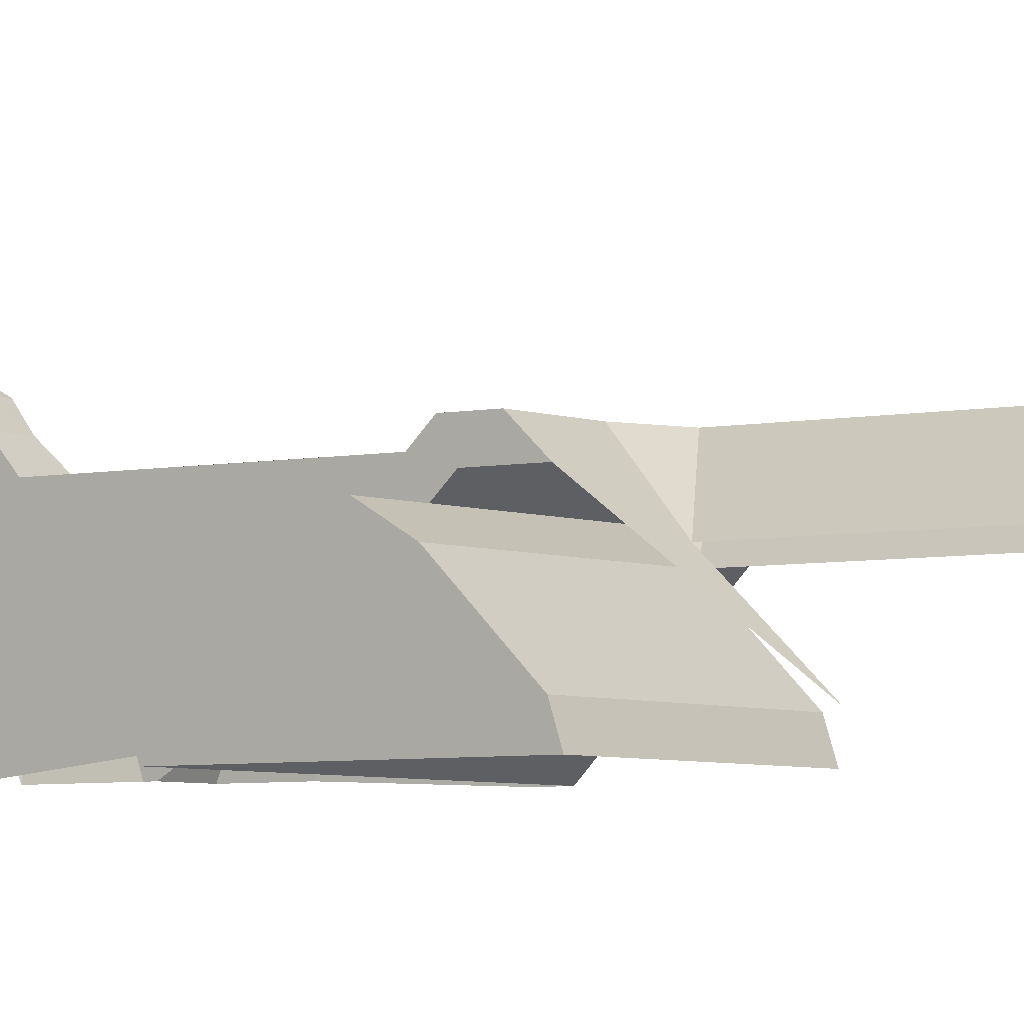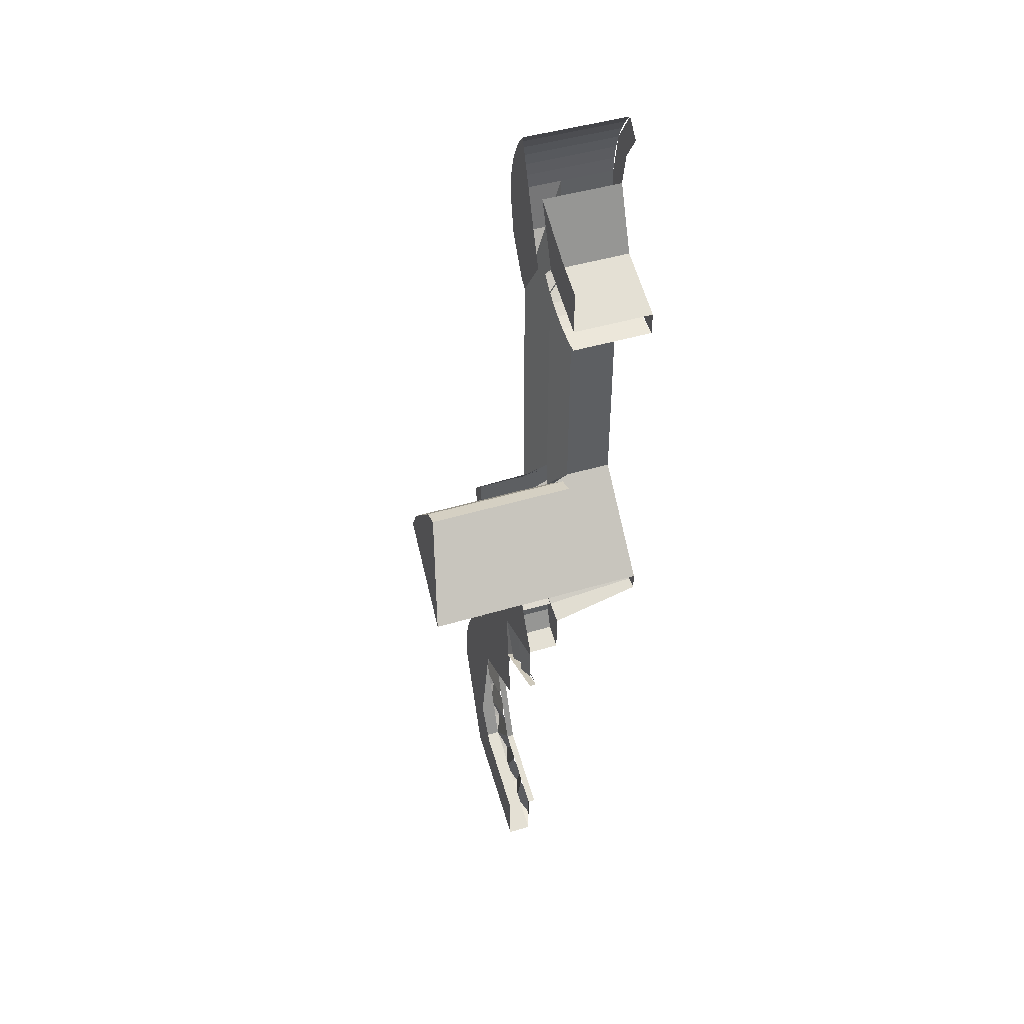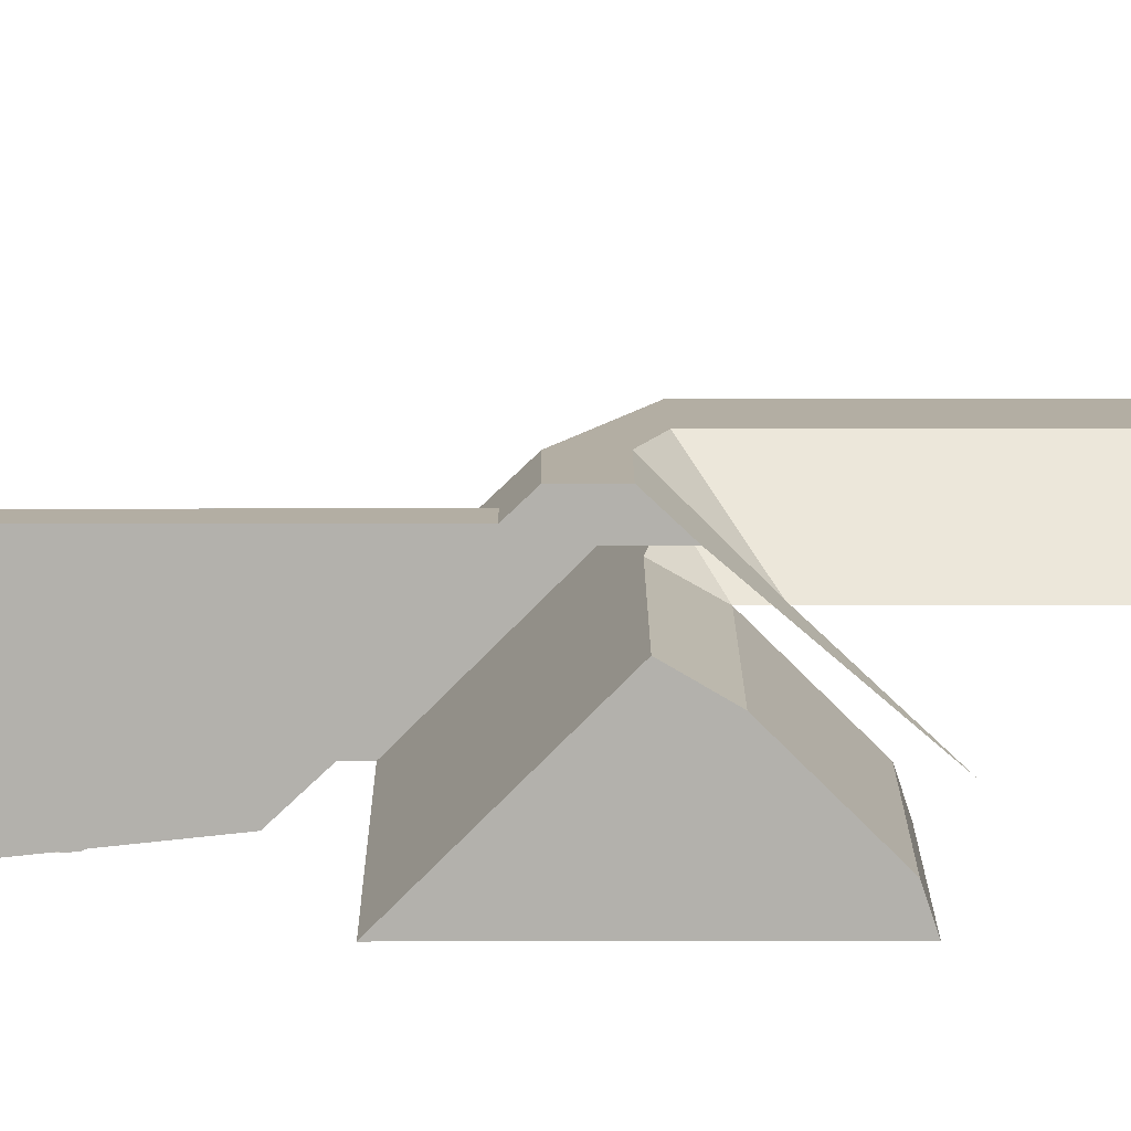
<metadata>
{"format":"obj","ext":"obj","renderer":"f3d","projection":"perspective","resolution":1024,"background":"white","views":[{"elev":-4.5,"azim":-53.4,"up":"+Y"},{"elev":45.4,"azim":-19.1,"up":"+Z"},{"elev":11.0,"azim":-90.2,"up":"+Y"}]}
</metadata>
<code>
v 1.05 0.3636 -0.8777
v 1.05 0 -0.95
v 1.05 0.124 -0.9418
v 1.05 0.2459 -0.9176
v 1.05 0.6717 -0.6717
v 1.05 0.3636 -0.8777
v 1.05 0.475 -0.8227
v 1.05 0.5784 -0.7537
v 1.05 0.8777 -0.3636
v 1.05 0.6717 -0.6717
v 1.05 0.7537 -0.5784
v 1.05 0.8227 -0.475
v 1.05 0.95 0
v 1.05 0.8777 -0.3636
v 1.05 0.9176 -0.2459
v 1.05 0.9418 -0.124
v 1.05 0.8777 0.3636
v 1.05 0.95 0
v 1.05 0.9418 0.124
v 1.05 0.9176 0.2459
v 1.05 0.6717 0.6717
v 1.05 0.8777 0.3636
v 1.05 0.8227 0.475
v 1.05 0.7537 0.5784
v 1.05 0.3636 0.8777
v 1.05 0.6717 0.6717
v 1.05 0.5784 0.7537
v 1.05 0.475 0.8227
v 1.05 0 0.95
v 1.05 0.3636 0.8777
v 1.05 0.2459 0.9176
v 1.05 0.124 0.9418
v 1.05 0.6717 -0.6717
v 1.05 0 -0.95
v 0.99 0 -0.95
v 0.99 0.6717 -0.6717
v 1.05 0.95 0
v 1.05 0.6717 -0.6717
v 0.99 0.6717 -0.6717
v 0.99 0.95 0
v 1.05 0.6717 0.6717
v 1.05 0.95 0
v 0.99 0.95 0
v 0.99 0.6717 0.6717
v 1.05 0 0.95
v 1.05 0.6717 0.6717
v 0.99 0.6717 0.6717
v 0.99 0 0.95
v 0.99 0.95 0
v 1.03 0.9418 -0.124
v 1.049 1.388 -0.1827
v 0.99 1.4 0
v 1.049 1.388 -0.1827
v 1.03 0.9418 -0.124
v 0.99 0.9176 -0.2459
v 0.99 1.352 -0.3623
v 0.99 1.352 -0.3623
v 0.99 1.388 -0.1827
v 1.049 1.388 -0.1827
v 1.049 1.388 -0.1827
v 0.99 1.388 -0.1827
v 0.99 1.4 0
v 0.99 0.9176 0.2459
v 1.03 0.9418 0.124
v 1.049 1.388 0.1827
v 0.99 1.352 0.3623
v 1.049 1.388 0.1827
v 1.03 0.9418 0.124
v 0.99 0.95 -2e-06
v 0.99 1.4 1e-06
v 0.99 1.4 1.6e-05
v 0.99 1.388 0.1828
v 1.049 1.388 0.1827
v 1.049 1.388 0.1827
v 0.99 1.388 0.1828
v 0.99 1.352 0.3623
v 0.99 0.8227 0.475
v 1.03 0.8777 0.3635
v 1.049 1.293 0.5357
v 0.99 1.212 0.7
v 1.049 1.293 0.5357
v 1.03 0.8777 0.3635
v 0.99 0.9176 0.2459
v 0.99 1.352 0.3623
v 0.99 1.352 0.3624
v 0.99 1.293 0.5358
v 1.049 1.293 0.5357
v 1.049 1.293 0.5357
v 0.99 1.293 0.5358
v 0.99 1.212 0.7
v 0.99 0.6718 0.6718
v 1.03 0.7537 0.5783
v 1.049 1.111 0.8522
v 0.99 0.99 0.99
v 1.049 1.111 0.8522
v 1.03 0.7537 0.5783
v 0.99 0.8227 0.475
v 0.99 1.212 0.7
v 0.99 1.212 0.7
v 0.99 1.111 0.8523
v 1.049 1.111 0.8522
v 1.049 1.111 0.8522
v 0.99 1.111 0.8523
v 0.99 0.99 0.99
v 0.99 0.475 0.8227
v 1.03 0.5783 0.7537
v 1.049 0.8522 1.111
v 0.99 0.7 1.212
v 1.049 0.8522 1.111
v 1.03 0.5783 0.7537
v 0.99 0.6718 0.6718
v 0.99 0.9899 0.99
v 0.99 0.9899 0.9899
v 0.99 0.8522 1.111
v 1.049 0.8522 1.111
v 1.049 0.8522 1.111
v 0.99 0.8522 1.111
v 0.99 0.7 1.212
v 0.99 0.2459 0.9176
v 1.03 0.3635 0.8776
v 1.049 0.5357 1.293
v 0.99 0.3623 1.352
v 1.049 0.5357 1.293
v 1.03 0.3635 0.8776
v 0.99 0.475 0.8227
v 0.99 0.7 1.212
v 0.99 0.7 1.212
v 0.99 0.5357 1.293
v 1.049 0.5357 1.293
v 1.049 0.5357 1.293
v 0.99 0.5357 1.293
v 0.99 0.3623 1.352
v 0.99 0 0.95
v 1.03 0.124 0.9418
v 1.049 0.1827 1.388
v 0.99 0 1.4
v 1.049 0.1827 1.388
v 1.03 0.124 0.9418
v 0.99 0.2459 0.9176
v 0.99 0.3623 1.352
v 0.99 0.3623 1.352
v 0.99 0.1827 1.388
v 1.049 0.1827 1.388
v 1.049 0.1827 1.388
v 0.99 0.1827 1.388
v 0.99 0 1.4
v 0.99 0.2459 -0.9176
v 1.03 0.124 -0.9418
v 1.049 0.1827 -1.388
v 0.99 0.3623 -1.352
v 1.049 0.1827 -1.388
v 1.03 0.124 -0.9418
v 0.99 -2e-06 -0.95
v 0.99 1e-06 -1.4
v 0.99 1.6e-05 -1.4
v 0.99 0.1828 -1.388
v 1.049 0.1827 -1.388
v 1.049 0.1827 -1.388
v 0.99 0.1828 -1.388
v 0.99 0.3623 -1.352
v 0.99 0.475 -0.8227
v 1.03 0.3635 -0.8777
v 1.049 0.5357 -1.293
v 0.99 0.7 -1.212
v 1.049 0.5357 -1.293
v 1.03 0.3635 -0.8777
v 0.99 0.2459 -0.9176
v 0.99 0.3623 -1.352
v 0.99 0.3624 -1.352
v 0.99 0.5358 -1.293
v 1.049 0.5357 -1.293
v 1.049 0.5357 -1.293
v 0.99 0.5358 -1.293
v 0.99 0.7 -1.212
v 0.99 0.6718 -0.6718
v 1.03 0.5783 -0.7537
v 1.049 0.8522 -1.111
v 0.99 0.99 -0.99
v 1.049 0.8522 -1.111
v 1.03 0.5783 -0.7537
v 0.99 0.475 -0.8227
v 0.99 0.7 -1.212
v 0.99 0.7 -1.212
v 0.99 0.8523 -1.111
v 1.049 0.8522 -1.111
v 1.049 0.8522 -1.111
v 0.99 0.8523 -1.111
v 0.99 0.99 -0.99
v 0.99 0.8227 -0.475
v 1.03 0.7537 -0.5783
v 1.049 1.111 -0.8522
v 0.99 1.212 -0.7
v 1.049 1.111 -0.8522
v 1.03 0.7537 -0.5783
v 0.99 0.6718 -0.6718
v 0.99 0.99 -0.9899
v 0.99 0.9899 -0.9899
v 0.99 1.111 -0.8522
v 1.049 1.111 -0.8522
v 1.049 1.111 -0.8522
v 0.99 1.111 -0.8522
v 0.99 1.212 -0.7
v 0.99 0.9176 -0.2459
v 1.03 0.8776 -0.3635
v 1.049 1.293 -0.5357
v 0.99 1.352 -0.3623
v 1.049 1.293 -0.5357
v 1.03 0.8776 -0.3635
v 0.99 0.8227 -0.475
v 0.99 1.212 -0.7
v 0.99 1.212 -0.7
v 0.99 1.293 -0.5357
v 1.049 1.293 -0.5357
v 1.049 1.293 -0.5357
v 0.99 1.293 -0.5357
v 0.99 1.352 -0.3623
v 1.325 0.124 5.058
v 2 0.124 5.058
v 2 0 5.05
v 1.325 0 5.05
v 1.325 0.2459 5.082
v 2 0.2459 5.082
v 2 0.124 5.058
v 1.325 0.124 5.058
v 1.325 0.3636 5.122
v 2 0.3636 5.122
v 2 0.2459 5.082
v 1.325 0.2459 5.082
v 1.325 0.475 5.177
v 2 0.475 5.177
v 2 0.3636 5.122
v 1.325 0.3636 5.122
v 1.325 0.5784 5.246
v 2 0.5784 5.246
v 2 0.475 5.177
v 1.325 0.475 5.177
v 1.325 0.6717 5.328
v 2 0.6717 5.328
v 2 0.5784 5.246
v 1.325 0.5784 5.246
v 2 0.5374 5.463
v 2 0 5.24
v 1.325 0 5.24
v 1.325 0.5374 5.463
v 2 0.76 6
v 2 0.5374 5.463
v 1.325 0.5374 5.463
v 1.325 0.76 6
v 2 0 5.05
v 2 0.3636 5.122
v 2 0.2909 5.298
v 2 0 5.24
v 2 0.3636 5.122
v 2 0.6717 5.328
v 2 0.5374 5.463
v 2 0.2909 5.298
v 2 0.6717 5.328
v 2 0.8777 5.636
v 2 0.7022 5.709
v 2 0.5374 5.463
v 2 0.8777 5.636
v 2 0.95 6
v 2 0.76 6
v 2 0.7022 5.709
v 2 0.95 6
v 2 0.8777 6.364
v 2 0.7022 6.291
v 2 0.76 6
v 2 0.8777 6.364
v 2 0.6717 6.672
v 2 0.5374 6.537
v 2 0.7022 6.291
v 2 0.9418 6.124
v 1.125 0.9418 6.124
v 1.125 0.95 6
v 2 0.95 6
v 2 0.9176 6.246
v 1.125 0.9176 6.246
v 1.125 0.9418 6.124
v 2 0.9418 6.124
v 2 0.8777 6.364
v 1.125 0.8777 6.364
v 1.125 0.9176 6.246
v 2 0.9176 6.246
v 2 0.8227 6.475
v 1.125 0.8227 6.475
v 1.125 0.8777 6.364
v 2 0.8777 6.364
v 2 0.7537 6.578
v 1.125 0.7537 6.578
v 1.125 0.8227 6.475
v 2 0.8227 6.475
v 2 0.6717 6.672
v 1.125 0.6717 6.672
v 1.125 0.7537 6.578
v 2 0.7537 6.578
v 1.25 0.1768 1.523
v 1.25 0 1.45
v 0.99 0 1.45
v 0.99 0.1768 1.523
v 1.25 0.25 1.7
v 1.25 0.1768 1.523
v 0.99 0.1768 1.523
v 0.99 0.25 1.7
v 1.25 0 1.45
v 1.25 0.1768 1.523
v 1.25 0.25 1.7
v 2 0 2
v 2 0.09567 2.019
v 1.25 0.1913 1.838
v 1.25 0 1.8
v 2 0.09567 2.019
v 2 0.1768 2.073
v 1.25 0.3535 1.946
v 1.25 0.1913 1.838
v 2 0.1768 2.073
v 2 0 2
v 2 0.03263 2.002
v 2 0.1522 2.052
v 2 0.1522 2.052
v 2 0.03263 2.002
v 2 0.0647 2.009
v 2 0.125 2.034
v 2 0.125 2.034
v 2 0.0647 2.009
v 2 0.09567 2.019
v 1.25 0.25 1.867
v 1.25 0.1913 1.838
v 0.99 0.1913 1.838
v 0.99 0.25 1.867
v 1.25 0.3044 1.903
v 1.25 0.25 1.867
v 0.99 0.25 1.867
v 0.99 0.3044 1.903
v 1.25 0.3536 1.946
v 1.25 0.3044 1.903
v 0.99 0.3044 1.903
v 0.99 0.3536 1.946
v 2 0.1768 2.073
v 1.25 0.3535 1.946
v 1.25 0.95 2.578
v 2 0.95 2.892
v 0.99 0.8523 2.475
v 0.99 0.8522 1.111
v 0.79 0.8523 1.111
v 0.79 0.8524 2.475
v 1.25 0.95 2.578
v 1.25 0.3535 1.946
v 0.99 0.3535 1.946
v 0.79 0.95 2.578
v 0.79 0.8523 2.475
v 0.79 0.95 2.578
v 0.99 0.3535 1.946
v 1.25 0.25 1.877
v 1.25 0.25 1.7
v 0.99 0.25 1.7
v 0.99 0.25 1.877
v 1.25 0 1.8
v 1.25 0 1.45
v 1.25 0.25 1.7
v 1.25 0.25 1.877
v 0.99 0 1.45
v 0.99 -1.5e-05 1.4
v 0.99 0.8522 1.111
v 0.99 0.25 1.877
v 0.99 0.8522 1.111
v 0.99 0.8523 2.475
v 0.99 0.25 1.877
v 0.79 0 -1.4
v 0.79 0.9899 -0.9899
v 0.79 1.4 0
v 0.79 1.4 0
v 0.79 1.388 0.1827
v 0.79 1.352 0.3623
v 0.79 1.4 0
v 0.79 1.352 0.3623
v 0.79 1.293 0.5358
v 0.79 1.4 0
v 0.79 1.293 0.5358
v 0.79 1.212 0.7
v 0.79 1.4 0
v 0.79 1.212 0.7
v 0.79 1.111 0.8523
v 0.79 1.4 0
v 0.79 1.111 0.8523
v 0.79 0.9899 0.9899
v 0.79 1.4 0
v 0.79 0.9899 0.9899
v 0.79 0.8523 1.111
v 0.99 0.9899 -0.9899
v 0.99 0 -1.4
v 0.79 0 -1.4
v 0.79 0.9899 -0.9899
v 0.99 1.4 0
v 0.99 0.9899 -0.9899
v 0.79 0.9899 -0.9899
v 0.79 1.4 0
v 0.99 1.388 0.1827
v 0.99 1.4 0
v 0.79 1.4 0
v 0.79 1.388 0.1827
v 0.99 1.352 0.3623
v 0.99 1.388 0.1827
v 0.79 1.388 0.1827
v 0.79 1.352 0.3623
v 0.99 1.293 0.5358
v 0.99 1.352 0.3623
v 0.79 1.352 0.3623
v 0.79 1.293 0.5358
v 0.99 1.212 0.7
v 0.99 1.293 0.5358
v 0.79 1.293 0.5358
v 0.79 1.212 0.7
v 0.99 1.111 0.8523
v 0.99 1.212 0.7
v 0.79 1.212 0.7
v 0.79 1.111 0.8523
v 0.99 0.9899 0.9899
v 0.99 1.111 0.8523
v 0.79 1.111 0.8523
v 0.79 0.9899 0.9899
v 0.99 0.8523 1.111
v 0.99 0.9899 0.9899
v 0.79 0.9899 0.9899
v 0.79 0.8523 1.111
v 0.79 1.4 0
v 0.79 0.8777 -0.3636
v 0.79 0.6717 0.6717
v 0.79 0.8523 1.111
v 0.79 0 -1.4
v 0.79 0 -0.95
v 0.79 0.6717 -0.6717
v 0.79 0 -1.4
v 0.79 0.6717 -0.6717
v 0.79 1.4 0
v 0.79 1.4 0
v 0.79 0.6717 -0.6717
v 0.79 0.8777 -0.3636
v 0.79 0.8523 1.111
v 0.79 0.6717 0.6717
v 0.79 0 0.95
v 0.79 0.8523 2.475
v 2 0.95 6
v 2 0.95 2.892
v 1.55 0.95 2.9
v 1.55 0.95 6
v 0.79 0.95 2.8
v 1.25 0.95 2.8
v 1.25 0.95 2.578
v 0.79 0.95 2.578
v 1.125 0.6 5.28
v 1.55 0.95 6
v 1.55 0.95 2.9
v 1.125 0.6 3.172
v 1.55 0.95 6
v 1.462 0.8777 5.636
v 1.125 0.8777 5.636
v 1.125 0.95 6
v 1.212 0.6717 5.328
v 1.125 0.6 5.28
v 1.125 0.6717 5.328
v 1.462 0.8777 5.636
v 1.212 0.6717 5.328
v 1.125 0.6717 5.328
v 1.125 0.8777 5.636
v 1.125 0.8777 5.636
v 1.125 0.6717 5.328
v 1.125 0.6 5.28
v 1.125 0.95 6
v 1.125 0.95 6
v 1.125 0.6 5.28
v 1.125 0.2933 5.707
v 1.125 0.6717 6.672
v 1.125 0.6717 6.672
v 1.125 0.95 6
v 1.125 0.9418 6.124
v 1.125 0.7537 6.578
v 1.125 0.7537 6.578
v 1.125 0.9418 6.124
v 1.125 0.9176 6.246
v 1.125 0.8227 6.475
v 1.125 0.8227 6.475
v 1.125 0.9176 6.246
v 1.125 0.8777 6.364
v 2 0.6717 5.328
v 2 0.745 5.41
v 2 0.8777 5.636
v 2 0 2.15
v 2 0 2
v 2 0.1768 2.073
v 2 0.745 2.9
v 2 0 2.15
v 2 0.1768 2.073
v 2 0.95 2.892
v 2 0.745 5.41
v 2 0.745 2.9
v 2 0.95 2.892
v 2 0.8777 5.636
v 2 0.95 6
v 2 0.8777 5.636
v 2 0.95 2.892
v 2 0.745 5.41
v 2 0.6717 5.328
v 1.325 0.6717 5.328
v 1.6 0.745 5.41
v 1.6 0.745 5.41
v 1.325 0.545 5.244
v 1.325 0.545 3.05
v 1.6 0.745 2.9
v 1.6 0.745 2.9
v 2 0.745 2.9
v 2 0.745 5.41
v 1.6 0.745 5.41
v 1.55 0.95 2.9
v 2 0.95 2.892
v 1.25 0.95 2.578
v 1.25 0.95 2.8
v 0.79 0.95 2.578
v 0.79 0.8 2.65
v 0.79 0.8 2.959
v 0.79 0.95 2.8
v 0.79 0 0.95
v 0.79 0.1 1.9
v 0.79 0.8 2.65
v 0.79 0.8523 2.475
v 0.79 0.8523 2.475
v 0.79 0.8 2.65
v 0.79 0.95 2.578
v 1.25 0.95 2.8
v 1.125 0.6 3.172
v 1.55 0.95 2.9
v 1.125 0.6 3.172
v 1.25 0.95 2.8
v 0.79 0.95 2.8
v 0.79 0.8 2.959
v 1.125 0.15 3.65
v 1.125 0.6 3.172
v 0.79 0.8 2.959
v 1.325 0.545 3.05
v 1.3 0.6745 2.829
v 1.6 0.745 2.9
v 1.3 0.6745 2.829
v 1.325 0.545 3.05
v 0.1 0.545 3.05
v 0.1 0.6745 2.829
v 2 0.745 2.9
v 1.6 0.745 2.9
v 1.3 0.6745 2.829
v 2 0 2.15
v 2 0 2.15
v 1.3 0.6745 2.829
v 0.1 0.6745 2.829
v 0.1 0 2.15
v 1.325 0.15 3.45
v 1.325 0 3.5
v 0.1 0 3.5
v 0.1 0.15 3.45
v 0.1 0.15 3.45
v 0.1 0.545 3.05
v 1.325 0.545 3.05
v 1.325 0.15 3.45
v 0.1 0.15 3.45
v 0.1 0 3.5
v 0.1 0 2.15
v 0.1 0.545 3.05
v 0.1 0.6745 2.829
v 0.1 0.545 3.05
v 0.1 0 2.15
v 1.325 0 5.24
v 1.325 0.5374 5.463
v 1.325 0.76 6
v 1.325 0.76 6
v 1.325 0.2766 5.723
v 1.325 0 5.24
v 1.325 0 5.24
v 1.325 0.2766 5.723
v 1.325 0 5.609
g mesh6889979
f 1 2 3
f 3 4 1
f 5 6 7
f 7 8 5
f 9 10 11
f 11 12 9
f 13 14 15
f 15 16 13
f 17 18 19
f 19 20 17
f 21 22 23
f 23 24 21
f 25 26 27
f 27 28 25
f 29 30 31
f 31 32 29
g mesh6889982
f 33 34 35
f 35 36 33
f 37 38 39
f 39 40 37
f 41 42 43
f 43 44 41
f 45 46 47
f 47 48 45
g mesh6889984
f 49 50 51
f 51 52 49
f 53 54 55
f 55 56 53
f 57 58 59
f 60 61 62
g mesh6889986
f 63 64 65
f 65 66 63
f 67 68 69
f 69 70 67
f 71 72 73
f 74 75 76
g mesh6889988
f 77 78 79
f 79 80 77
f 81 82 83
f 83 84 81
f 85 86 87
f 88 89 90
g mesh6889990
f 91 92 93
f 93 94 91
f 95 96 97
f 97 98 95
f 99 100 101
f 102 103 104
g mesh6889992
f 105 106 107
f 107 108 105
f 109 110 111
f 111 112 109
f 113 114 115
f 116 117 118
g mesh6889994
f 119 120 121
f 121 122 119
f 123 124 125
f 125 126 123
f 127 128 129
f 130 131 132
g mesh6889996
f 133 134 135
f 135 136 133
f 137 138 139
f 139 140 137
f 141 142 143
f 144 145 146
g mesh6889998
f 147 148 149
f 149 150 147
f 151 152 153
f 153 154 151
f 155 156 157
f 158 159 160
g mesh6890000
f 161 162 163
f 163 164 161
f 165 166 167
f 167 168 165
f 169 170 171
f 172 173 174
g mesh6890002
f 175 176 177
f 177 178 175
f 179 180 181
f 181 182 179
f 183 184 185
f 186 187 188
g mesh6890004
f 189 190 191
f 191 192 189
f 193 194 195
f 195 196 193
f 197 198 199
f 200 201 202
g mesh6890006
f 203 204 205
f 205 206 203
f 207 208 209
f 209 210 207
f 211 212 213
f 214 215 216
g mesh6890011
f 217 218 219
f 219 220 217
f 221 222 223
f 223 224 221
f 225 226 227
f 227 228 225
f 229 230 231
f 231 232 229
f 233 234 235
f 235 236 233
f 237 238 239
f 239 240 237
g mesh6890016
f 241 243 242
f 243 241 244
f 245 247 246
f 247 245 248
g mesh6890020
f 249 250 251
f 251 252 249
f 253 254 255
f 255 256 253
f 257 258 259
f 259 260 257
f 261 262 263
f 263 264 261
f 265 266 267
f 267 268 265
f 269 270 271
f 271 272 269
g mesh6890025
f 273 275 274
f 275 273 276
f 277 279 278
f 279 277 280
f 281 283 282
f 283 281 284
f 285 287 286
f 287 285 288
f 289 291 290
f 291 289 292
f 293 295 294
f 295 293 296
g mesh6890030
f 297 298 299
f 299 300 297
f 301 302 303
f 303 304 301
g mesh6890034
f 305 306 307
g mesh6890036
f 308 310 309
f 310 308 311
f 312 314 313
f 314 312 315
g mesh6890040
f 316 317 318
f 318 319 316
f 320 321 322
f 322 323 320
f 324 325 326
g mesh6890042
f 327 328 329
f 329 330 327
f 331 332 333
f 333 334 331
f 335 336 337
f 337 338 335
f 339 340 341
f 341 342 339
g mesh6890045
f 343 344 345
f 345 346 343
f 347 348 349
f 349 350 347
f 351 352 353
g mesh6890047
f 354 355 356
f 356 357 354
f 358 359 360
f 360 361 358
f 362 363 364
f 364 365 362
f 366 367 368
g mesh6890051
f 369 371 370
g mesh6890053
f 372 374 373
f 375 377 376
f 378 380 379
f 381 383 382
f 384 386 385
f 387 389 388
g mesh6890055
f 390 391 392
f 392 393 390
f 394 395 396
f 396 397 394
g mesh6890057
f 398 399 400
f 400 401 398
f 402 403 404
f 404 405 402
f 406 407 408
f 408 409 406
f 410 411 412
f 412 413 410
f 414 415 416
f 416 417 414
f 418 419 420
f 420 421 418
f 422 423 424
f 424 425 422
f 426 427 428
f 428 429 426
f 430 431 432
f 433 434 435
f 436 437 438
f 439 440 441
f 441 442 439
f 443 444 445
f 445 446 443
g mesh6890060
f 447 448 449
f 449 450 447
f 451 452 453
f 453 454 451
f 455 456 457
f 457 458 455
f 459 460 461
f 462 463 464
f 464 465 462
f 466 467 468
f 468 469 466
f 470 471 472
f 472 473 470
g mesh6890062
f 474 476 475
f 476 474 477
f 478 480 479
f 480 478 481
f 482 484 483
f 485 486 487
f 488 489 490
f 491 492 493
f 493 494 491
f 495 496 497
f 497 498 495
f 499 500 501
f 502 503 504
f 504 505 502
f 506 507 508
f 508 509 506
g mesh6890064
f 510 511 512
f 512 513 510
f 514 515 516
f 516 517 514
f 518 519 520
f 520 521 518
f 522 523 524
f 524 525 522
f 526 527 528
f 529 530 531
f 532 533 534
f 534 535 532
f 536 537 538
f 539 540 541
f 542 543 544
f 544 545 542
f 546 547 548
f 548 549 546
f 550 551 552
f 552 553 550
f 554 555 556
f 556 557 554
f 558 559 560
f 560 561 558
f 562 563 564
f 564 565 562
f 566 567 568
g mesh6890066
f 569 570 571
f 572 573 574
f 575 576 577

</code>
